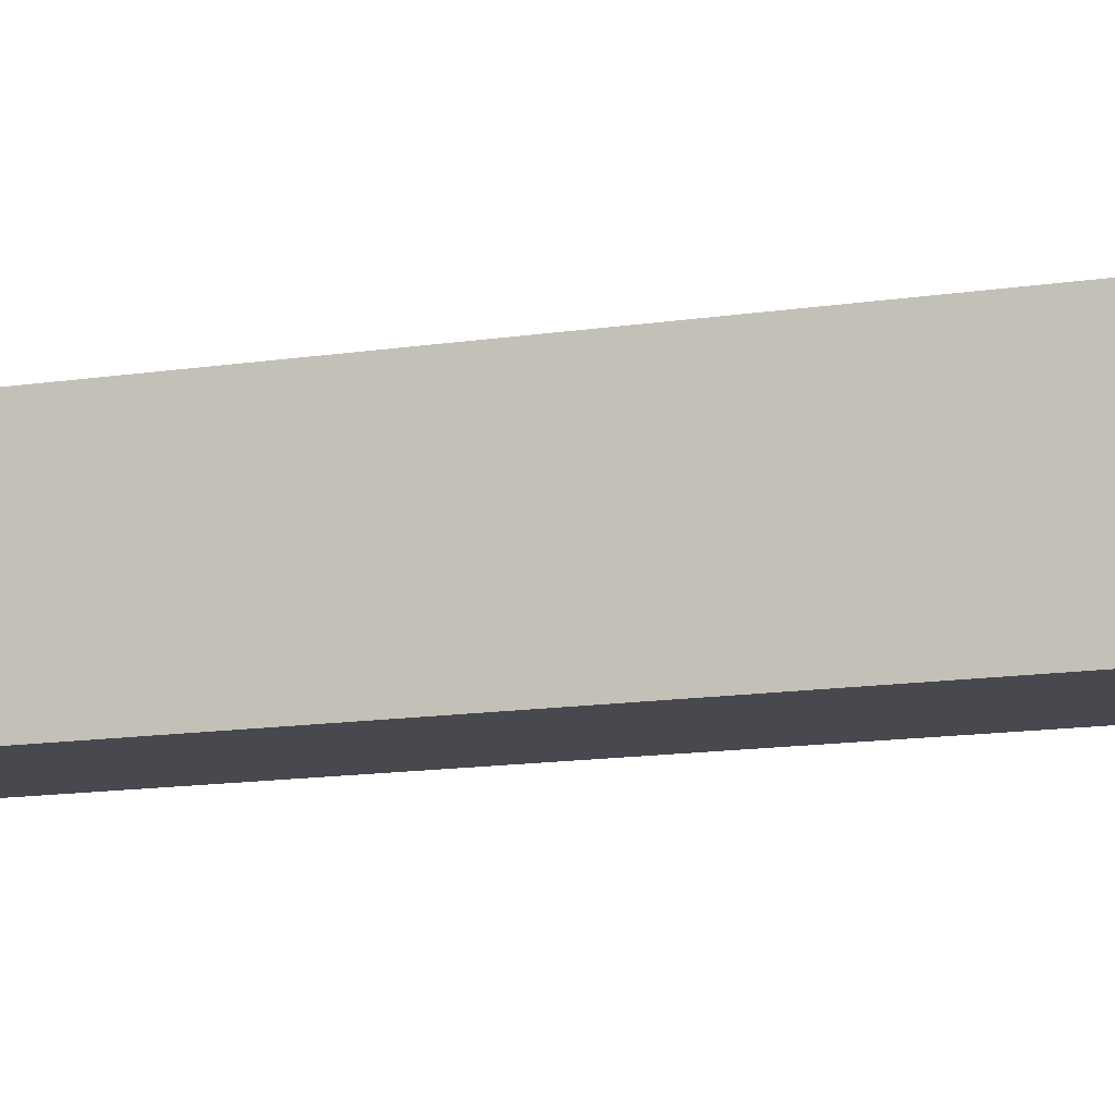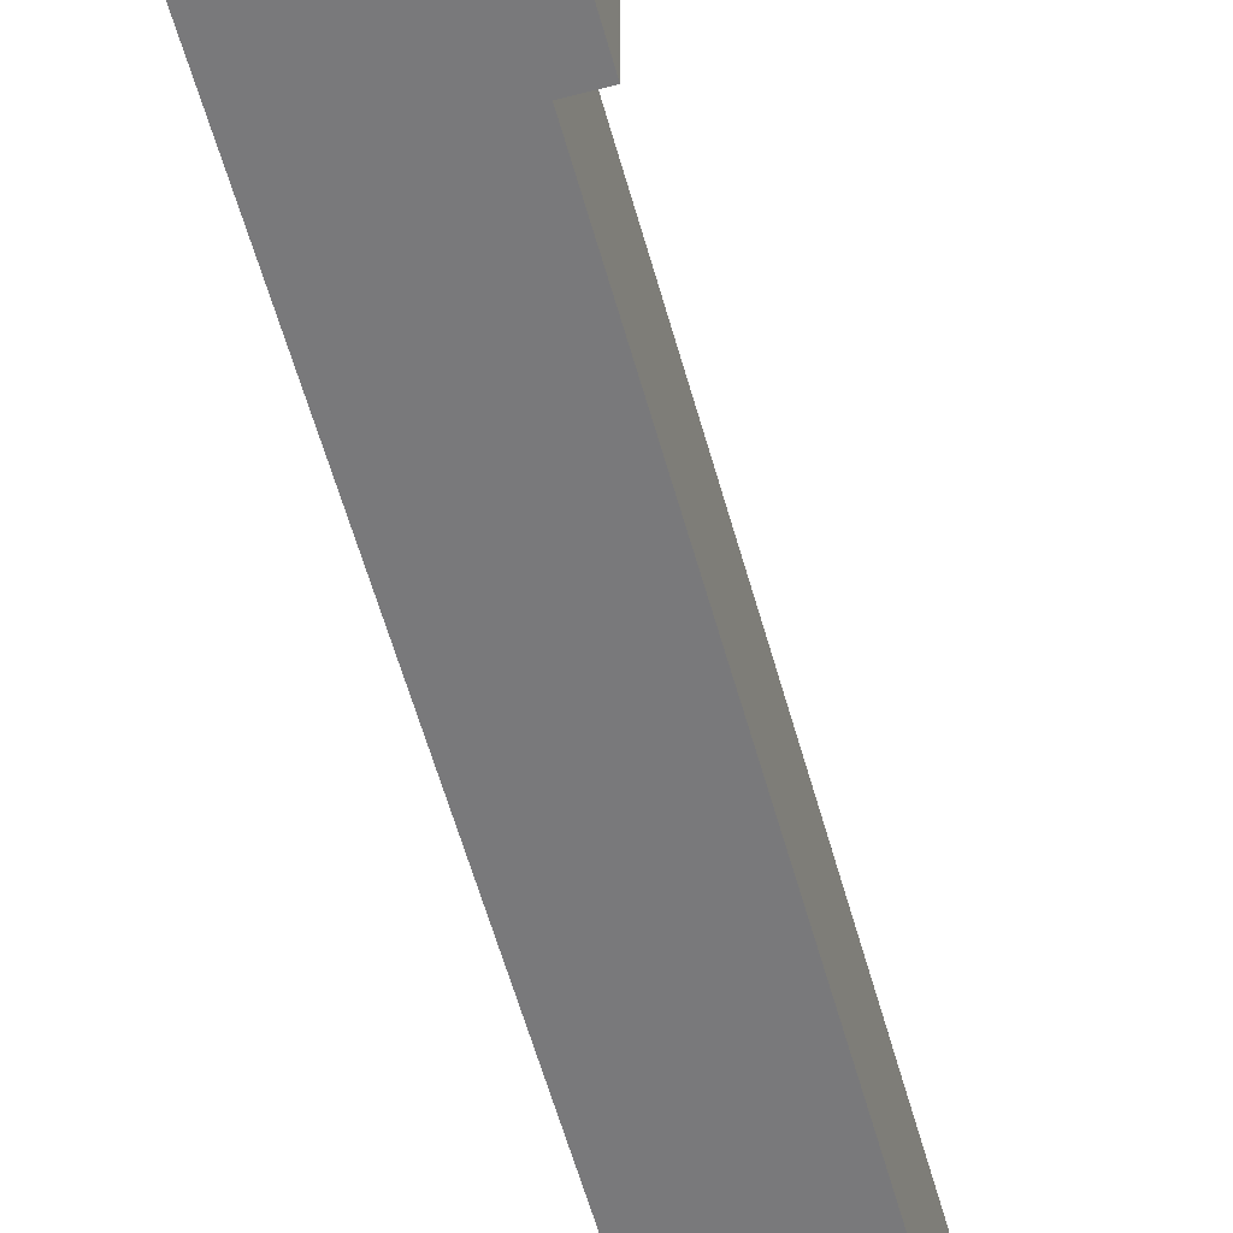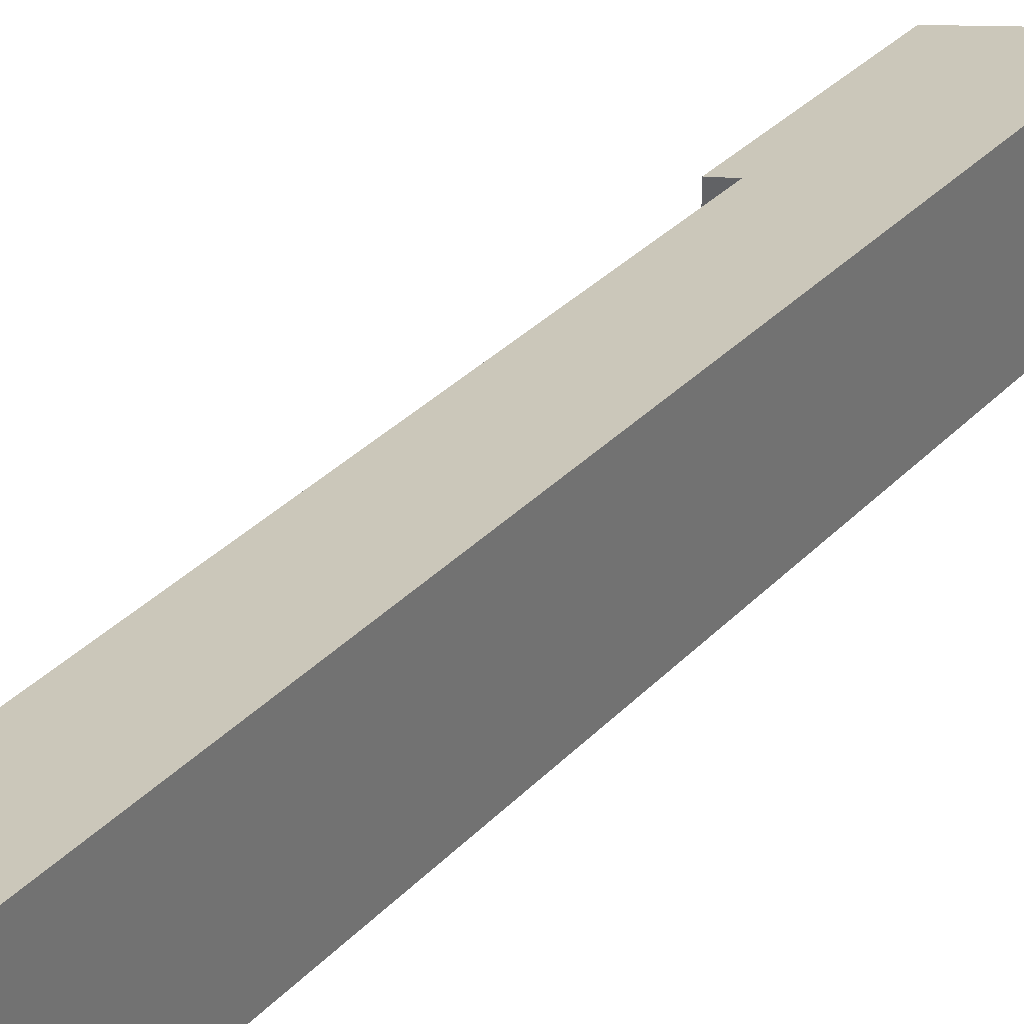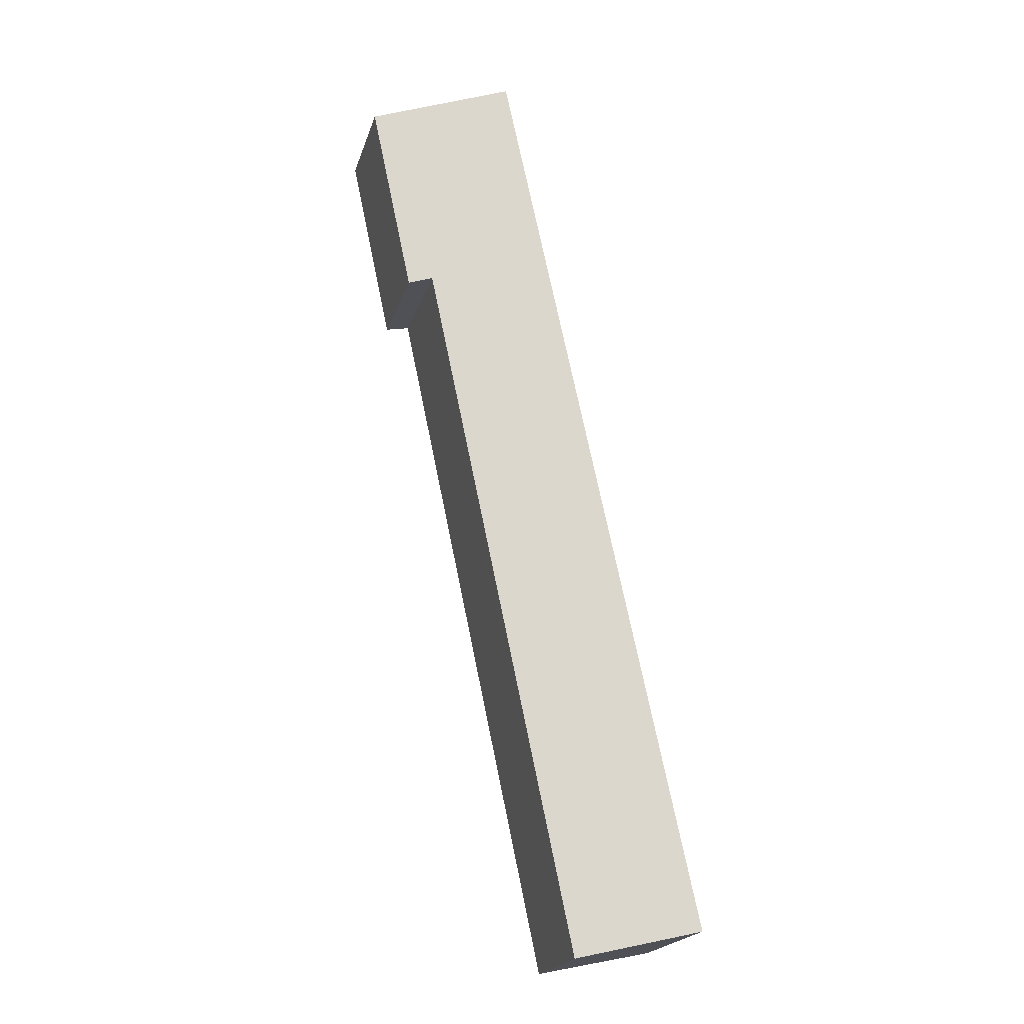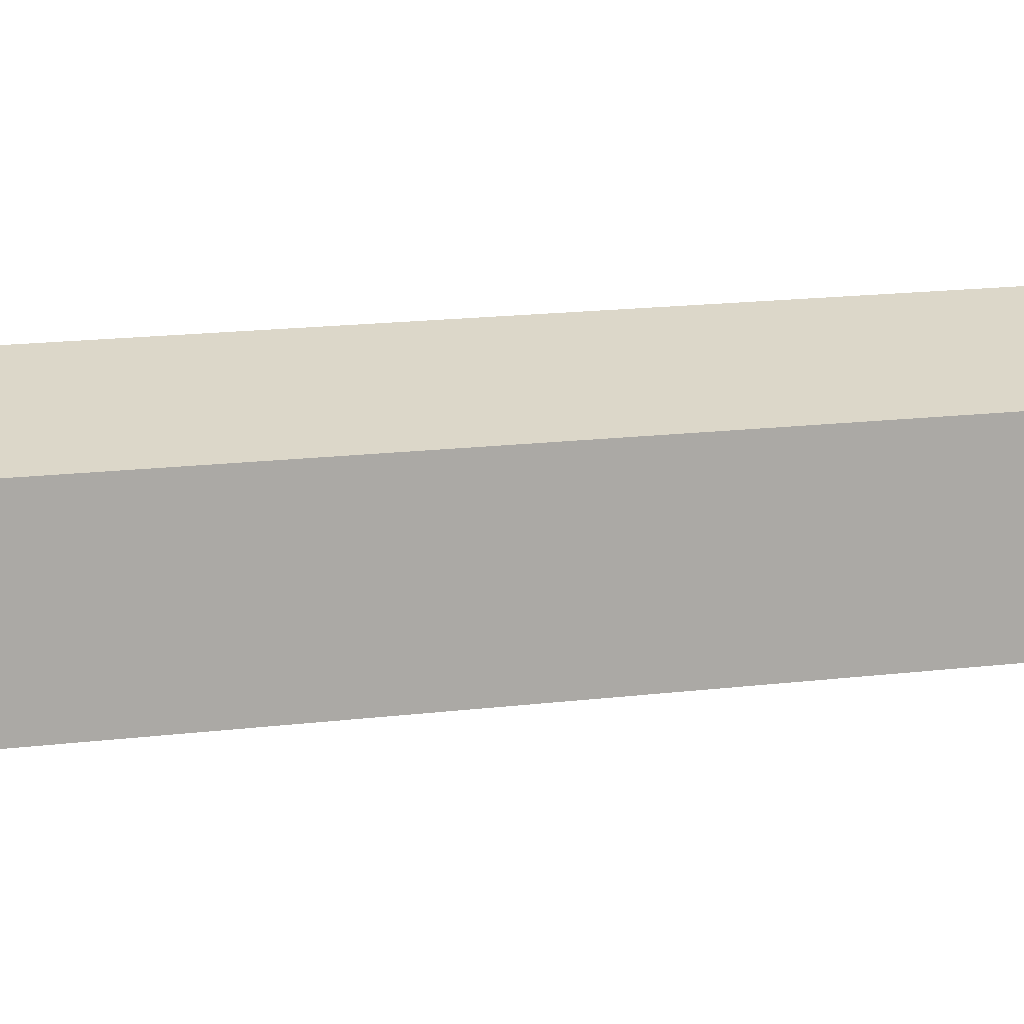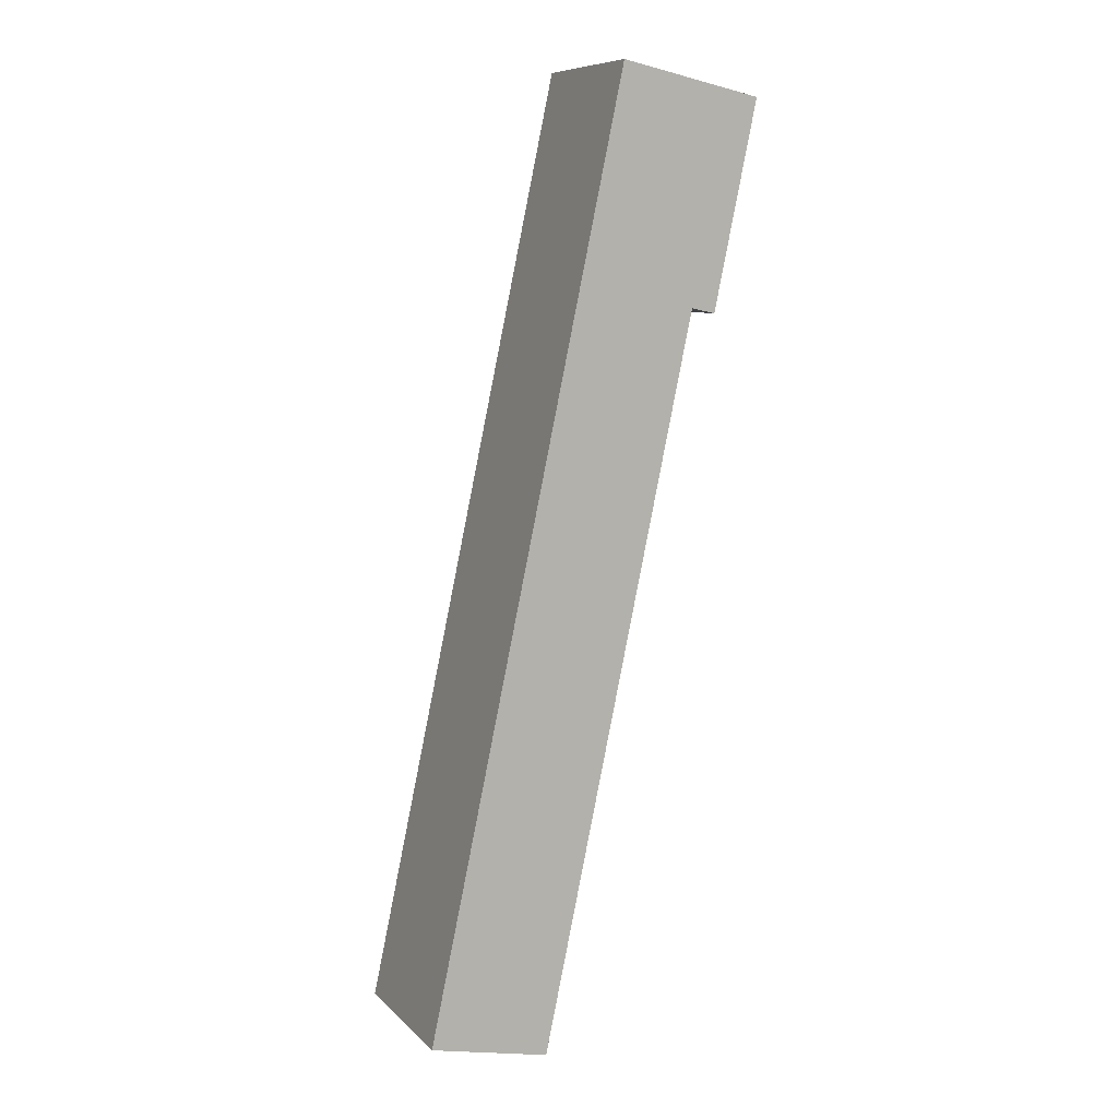
<metadata>
{"format":"obj","ext":"obj","renderer":"f3d","projection":"perspective","resolution":1024,"background":"white","views":[{"elev":-12.7,"azim":-57.6,"up":"+Y"},{"elev":-57.9,"azim":27.4,"up":"+Y"},{"elev":34.8,"azim":-131.0,"up":"+Y"},{"elev":-21.0,"azim":164.7,"up":"+Z"},{"elev":13.4,"azim":85.1,"up":"+Y"},{"elev":8.7,"azim":-24.6,"up":"+Z"}]}
</metadata>
<code>
v  0 4.862 2.977e-16
v  5.685 3.749 9.263
v  3.556 3.749 -0.756
v  5.955 4.84 27.69
v  8.146 3.749 20.84
v  10.17 3.522 26.79
v  8.87 3.522 20.69
v  8.146 -1.276e-15 20.84
v  8.87 -1.267e-15 20.69
v  0 0 0
v  3.556 4.629e-17 -0.756
v  5.685 -5.672e-16 9.263
v  10.17 -1.641e-15 26.79
v  5.955 -1.695e-15 27.69
g defaultobject
f 1 2 3
f 2 1 4
f 2 4 5
f 5 4 6
f 6 7 5
f 7 8 5
f 8 7 9
f 3 10 1
f 10 3 11
f 8 2 5
f 2 8 12
f 2 12 3
f 3 12 11
f 13 7 6
f 7 13 9
f 10 4 1
f 4 10 14
f 14 6 4
f 6 14 13
f 11 14 10
f 14 11 12
f 14 12 8
f 14 8 9
f 14 9 13

</code>
